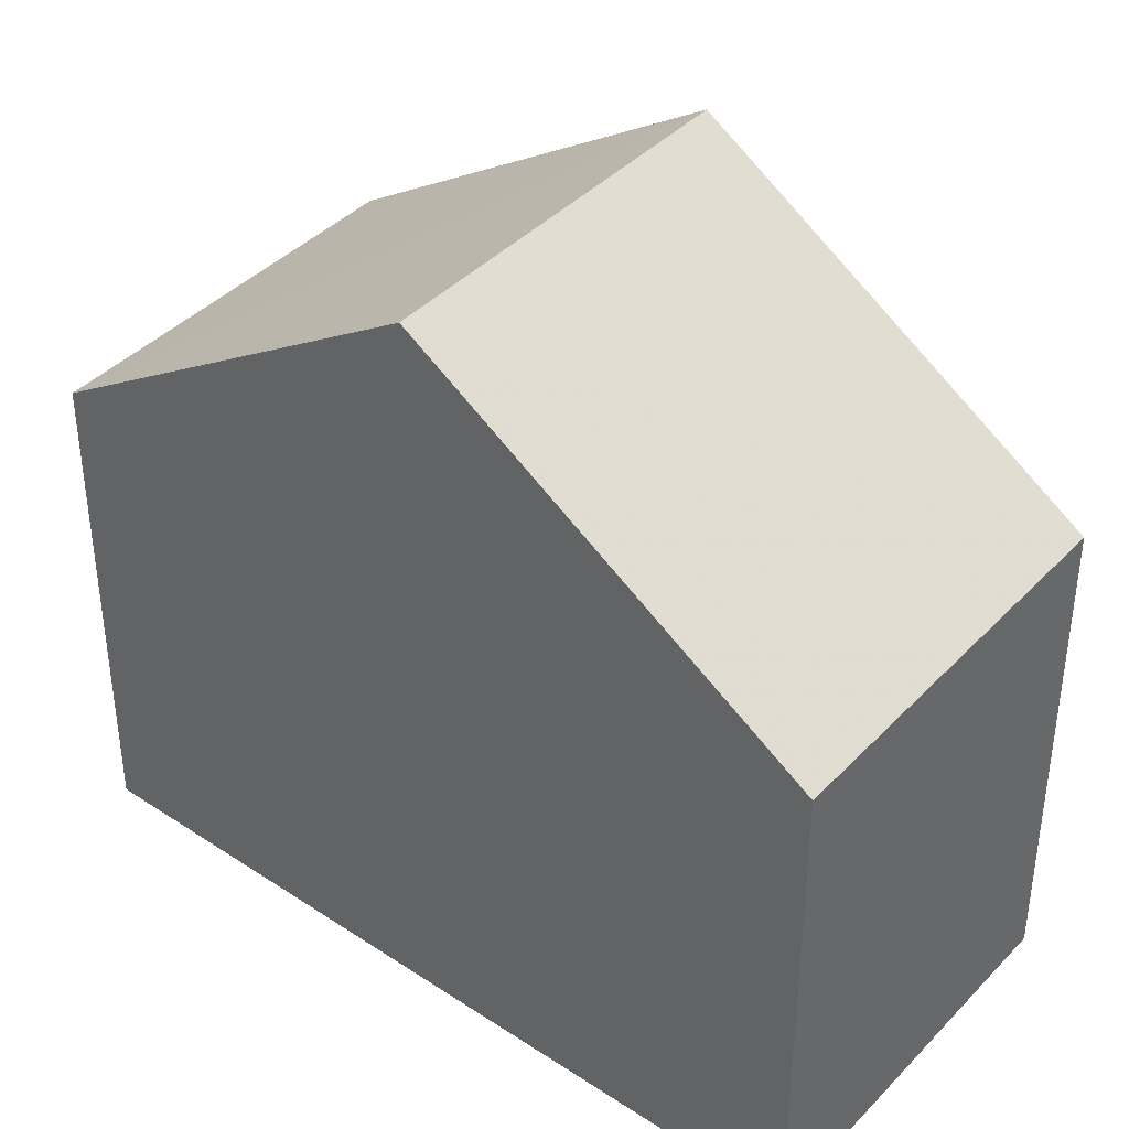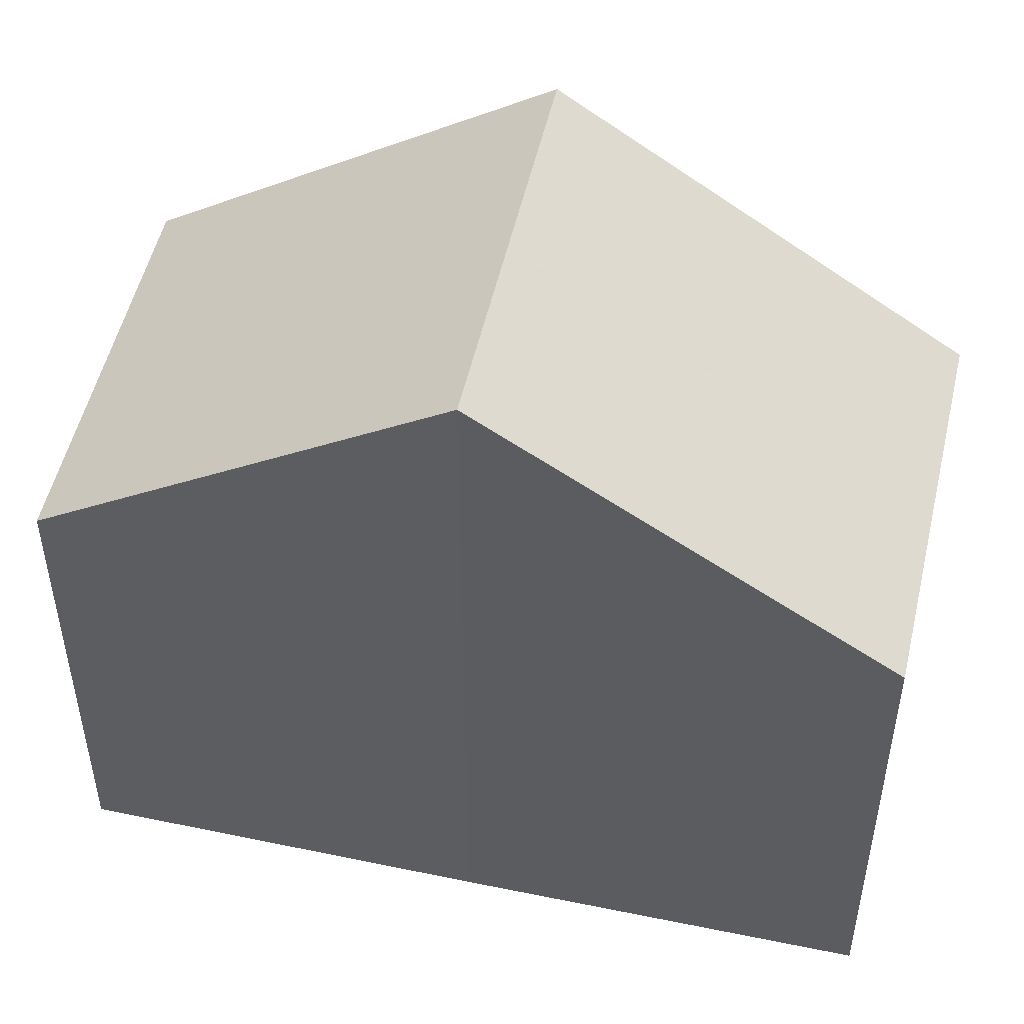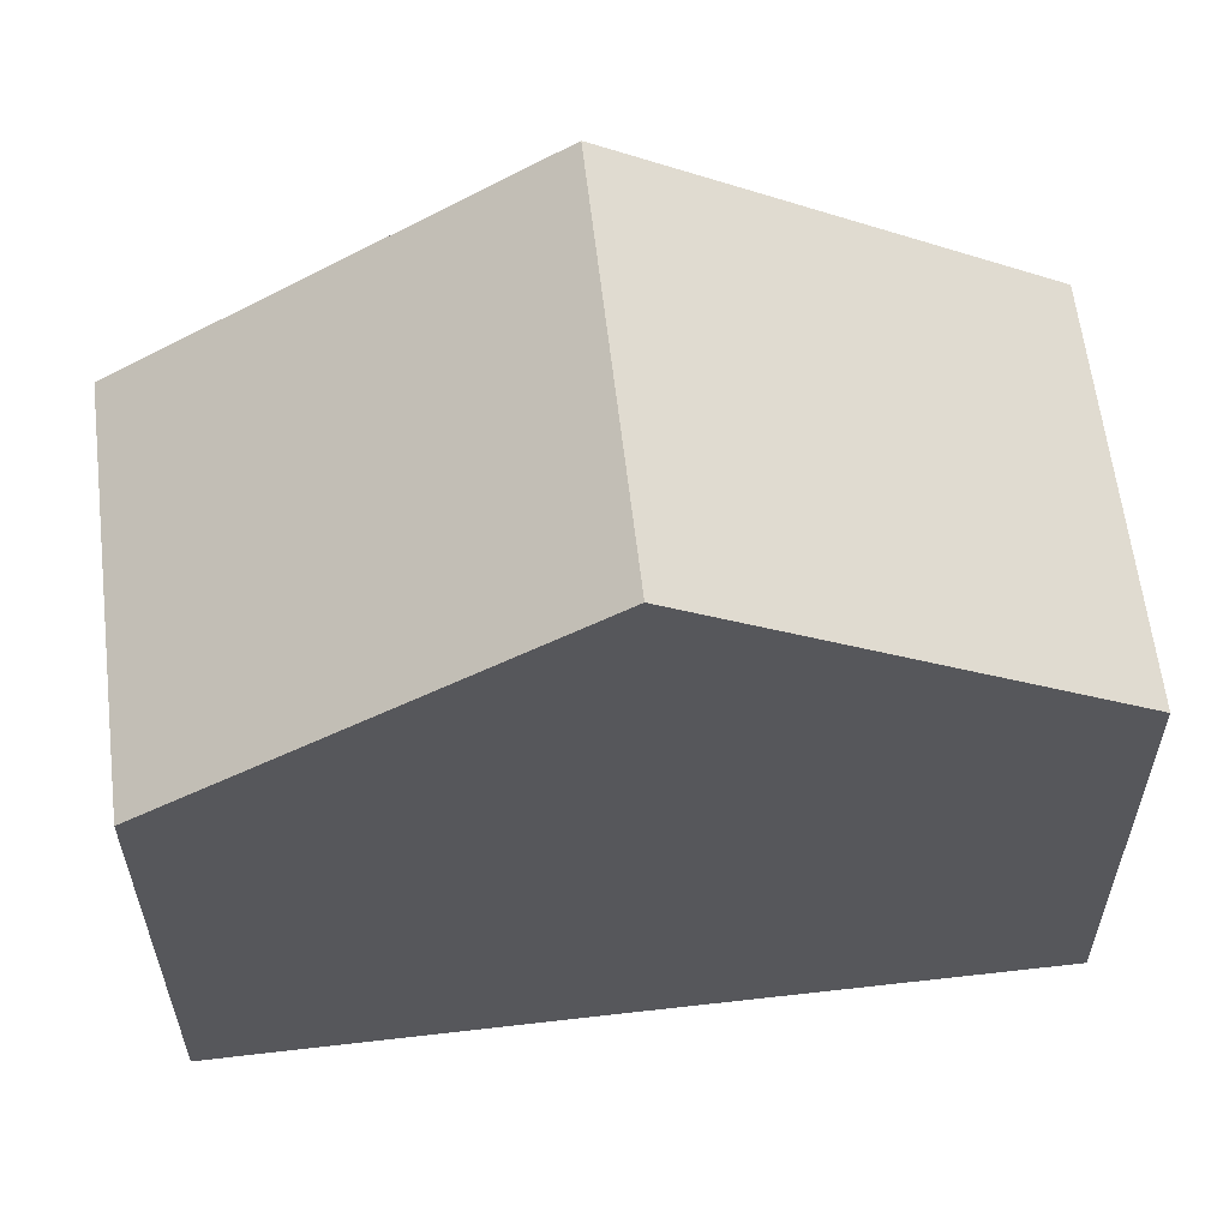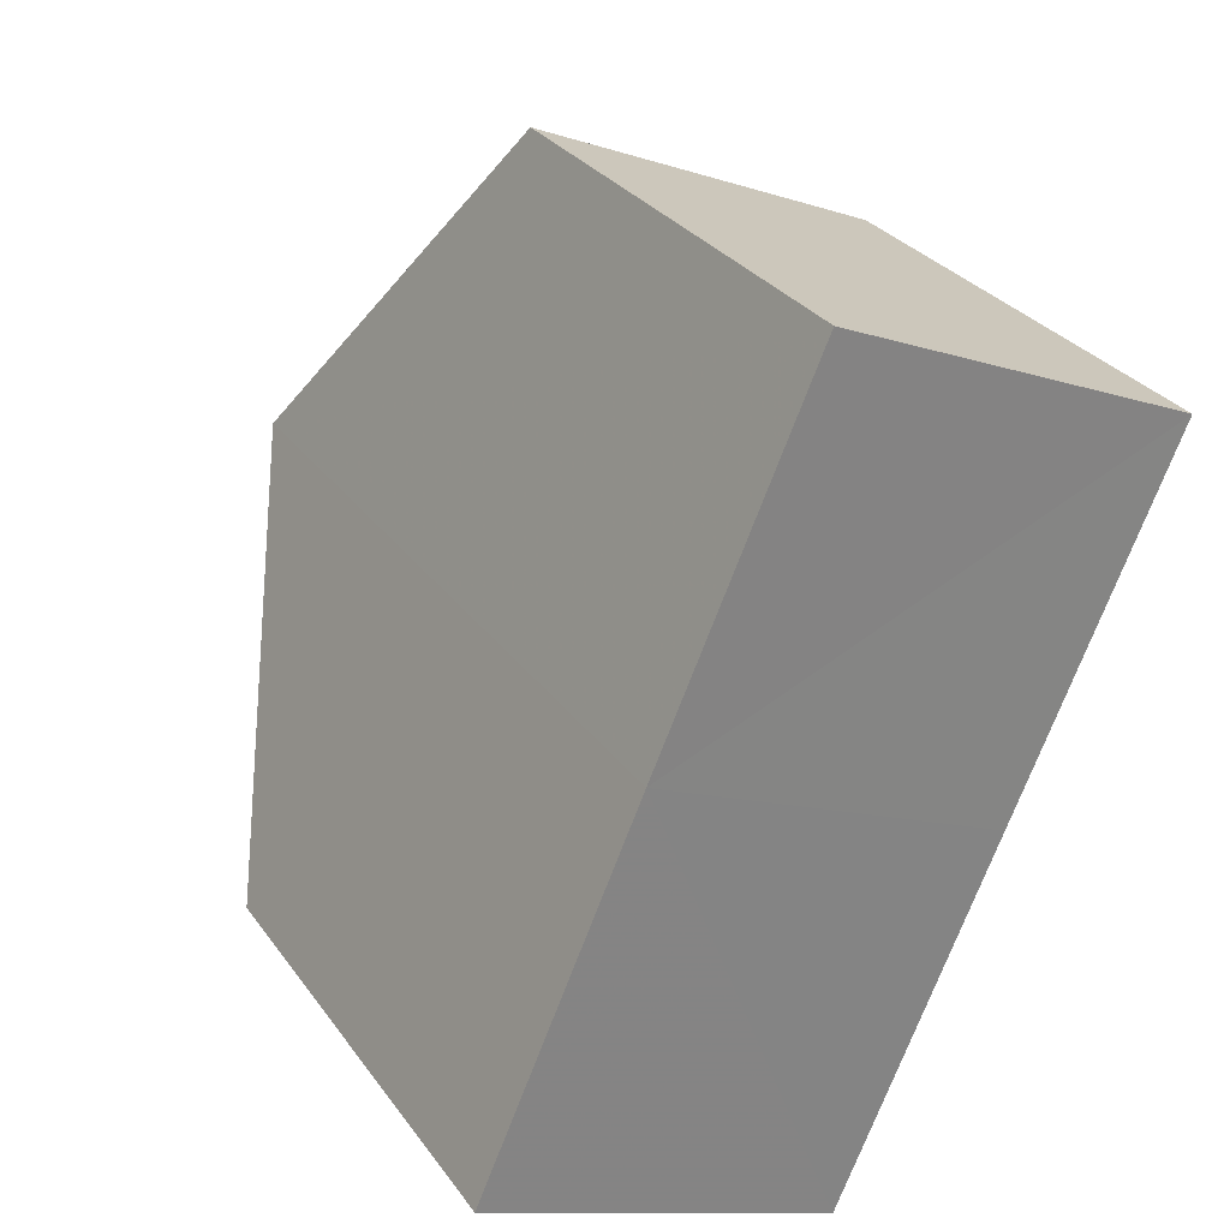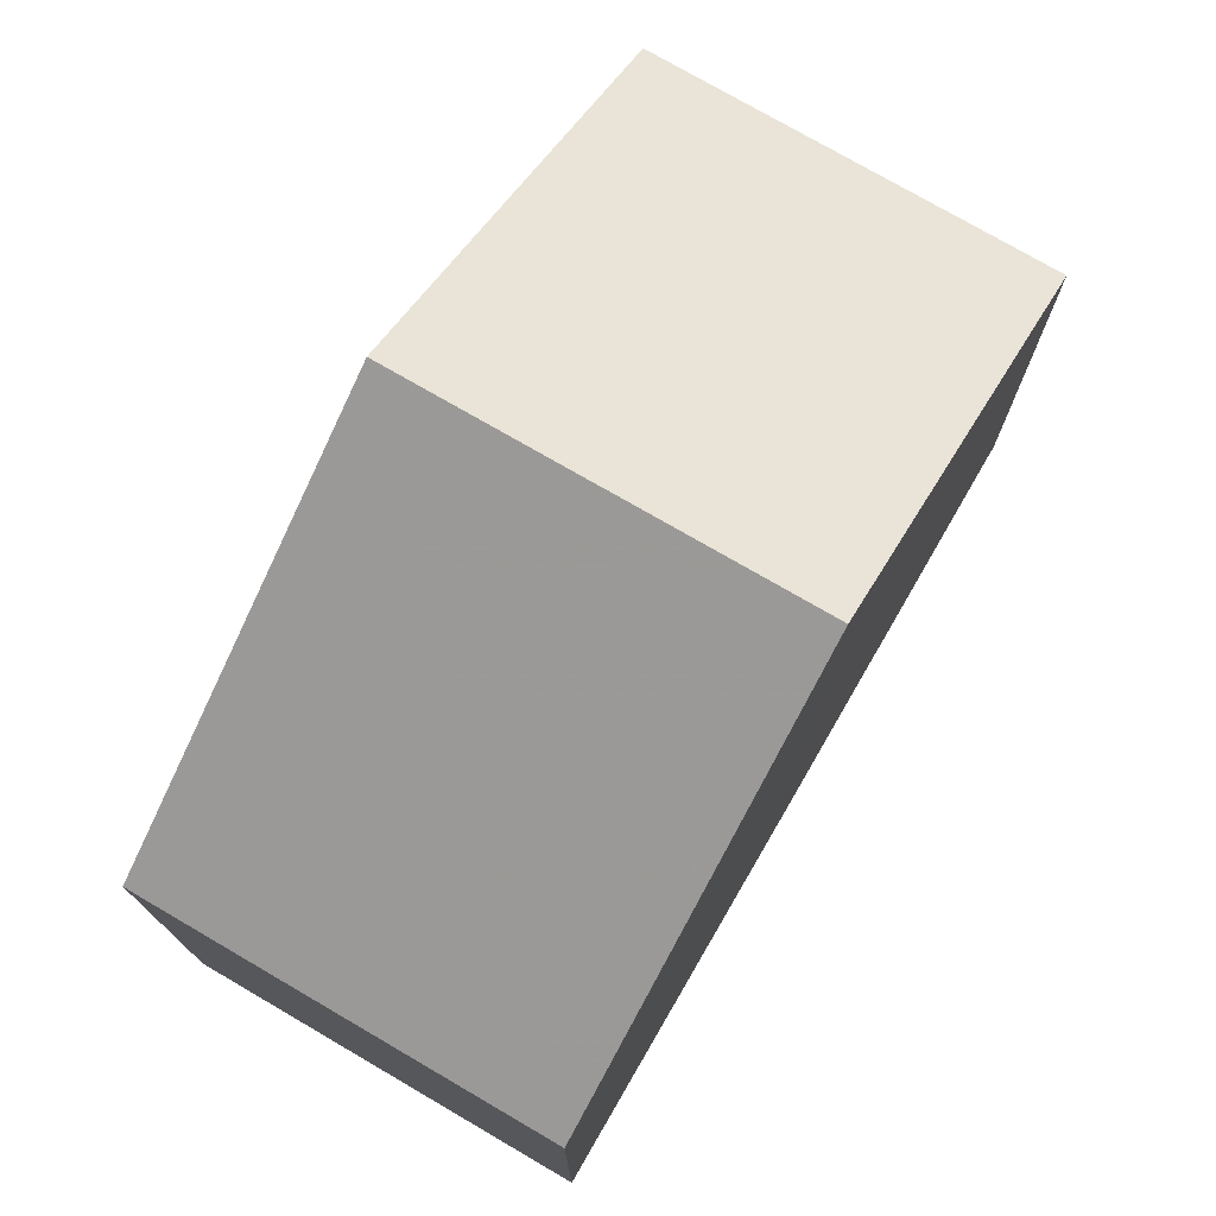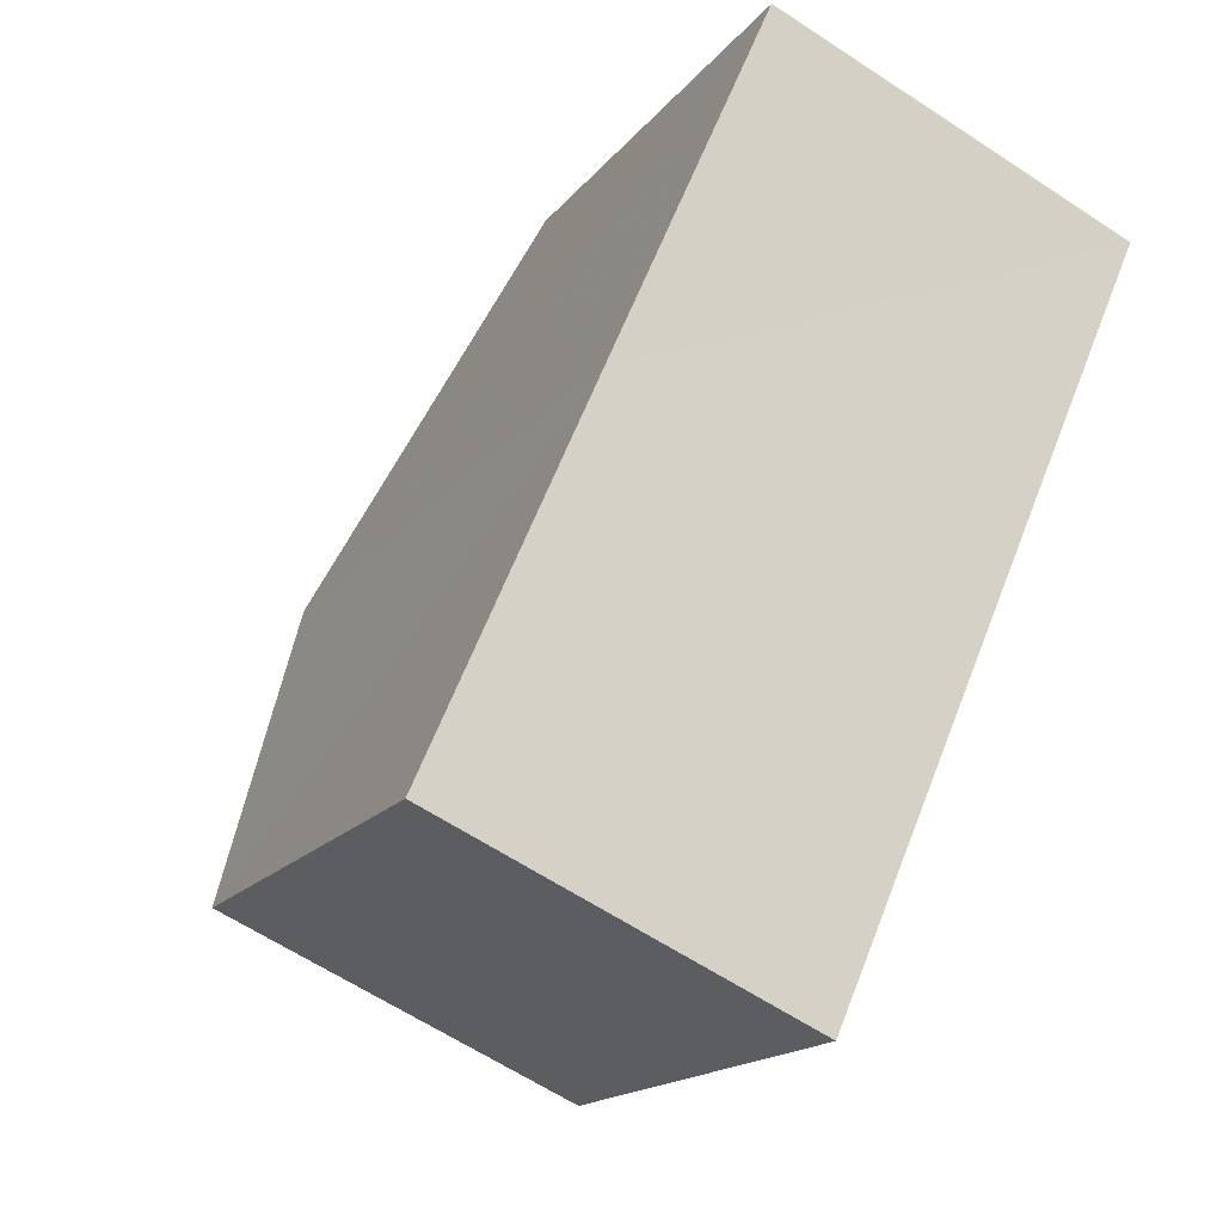
<metadata>
{"format":"obj","ext":"obj","renderer":"f3d","projection":"perspective","resolution":1024,"background":"white","views":[{"elev":40.7,"azim":-27.4,"up":"+Z"},{"elev":51.5,"azim":-53.4,"up":"+Z"},{"elev":61.4,"azim":-73.1,"up":"+Z"},{"elev":29.8,"azim":151.0,"up":"+Y"},{"elev":76.8,"azim":-126.2,"up":"+Z"},{"elev":-16.5,"azim":155.4,"up":"+Y"}]}
</metadata>
<code>
v 8.471e+04 4.467e+05 0.234
v 8.471e+04 4.467e+05 0.234
v 8.47e+04 4.467e+05 0.234
v 8.47e+04 4.467e+05 0.234
v 8.47e+04 4.467e+05 0.234
v 8.47e+04 4.467e+05 0.234
v 8.47e+04 4.467e+05 5.992
v 8.471e+04 4.467e+05 5.993
v 8.47e+04 4.467e+05 9.023
v 8.47e+04 4.467e+05 5.996
v 8.47e+04 4.467e+05 5.984
v 8.471e+04 4.467e+05 9.03
f 1 2 3 4 5 6
f 7 3 2 8
f 9 4 3 7
f 10 6 5 11
f 11 5 4 9
f 8 2 1 12
f 12 1 6 10
f 8 12 9 7
f 12 10 11 9

</code>
